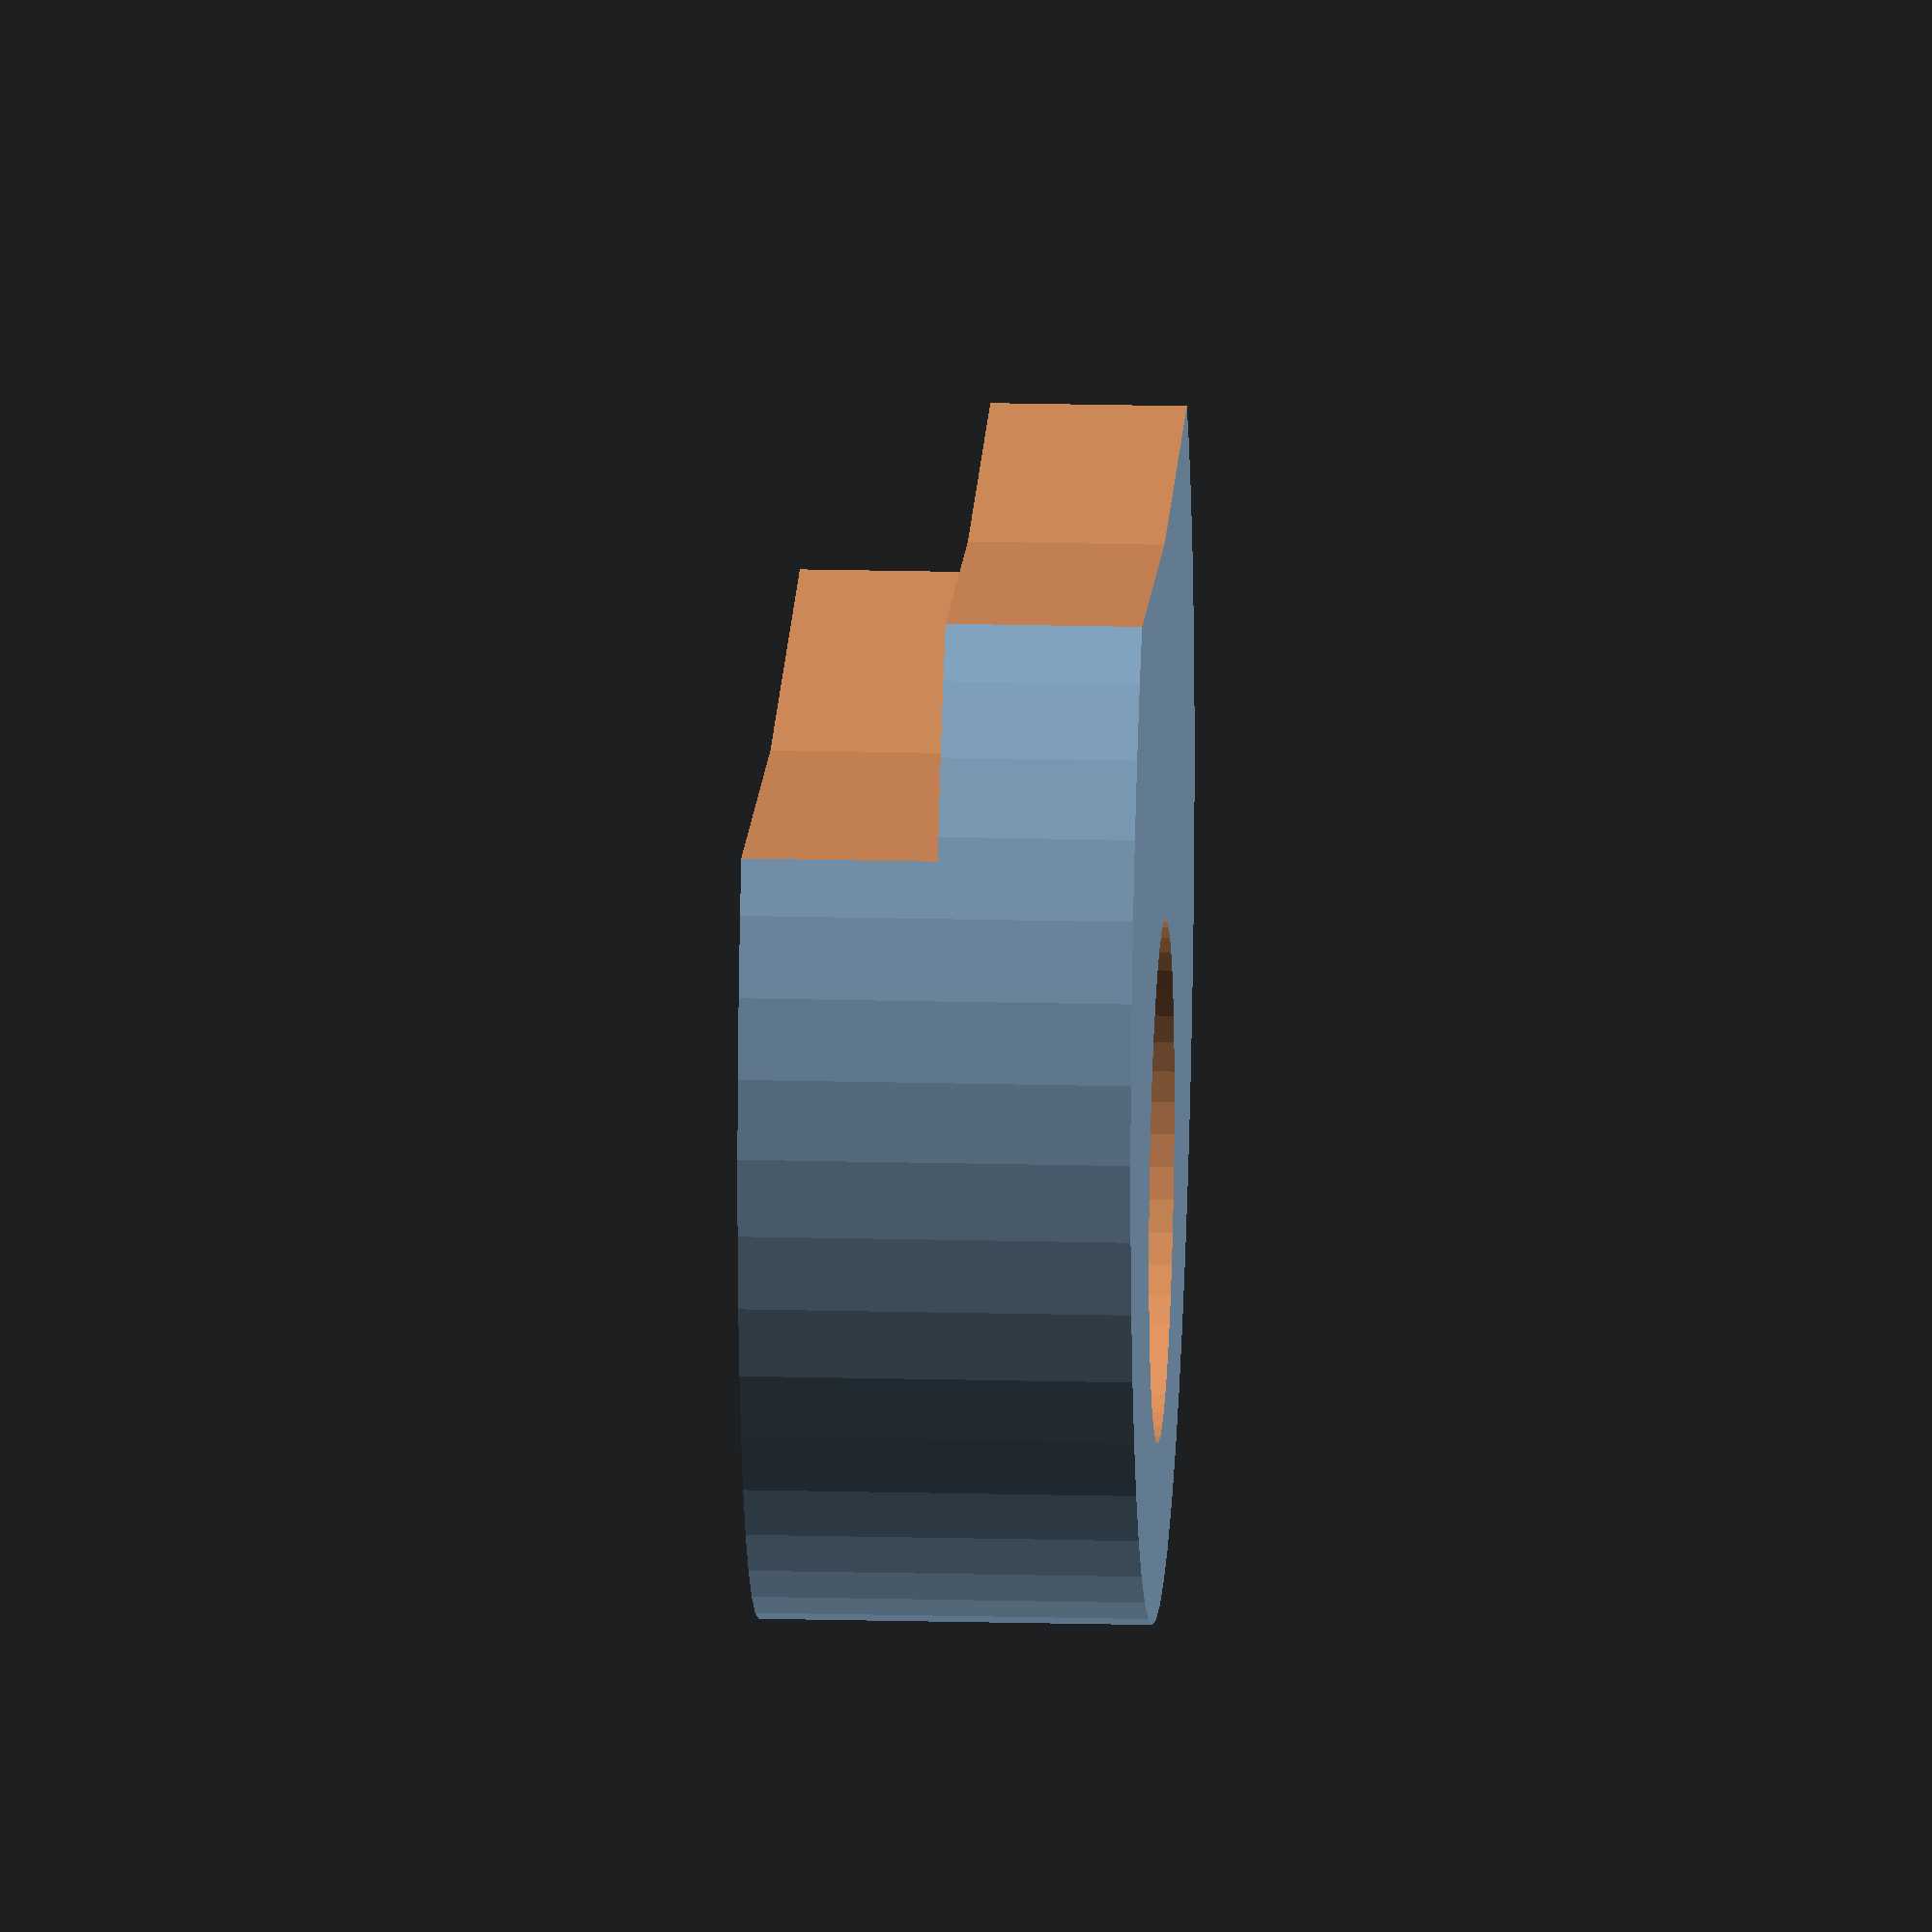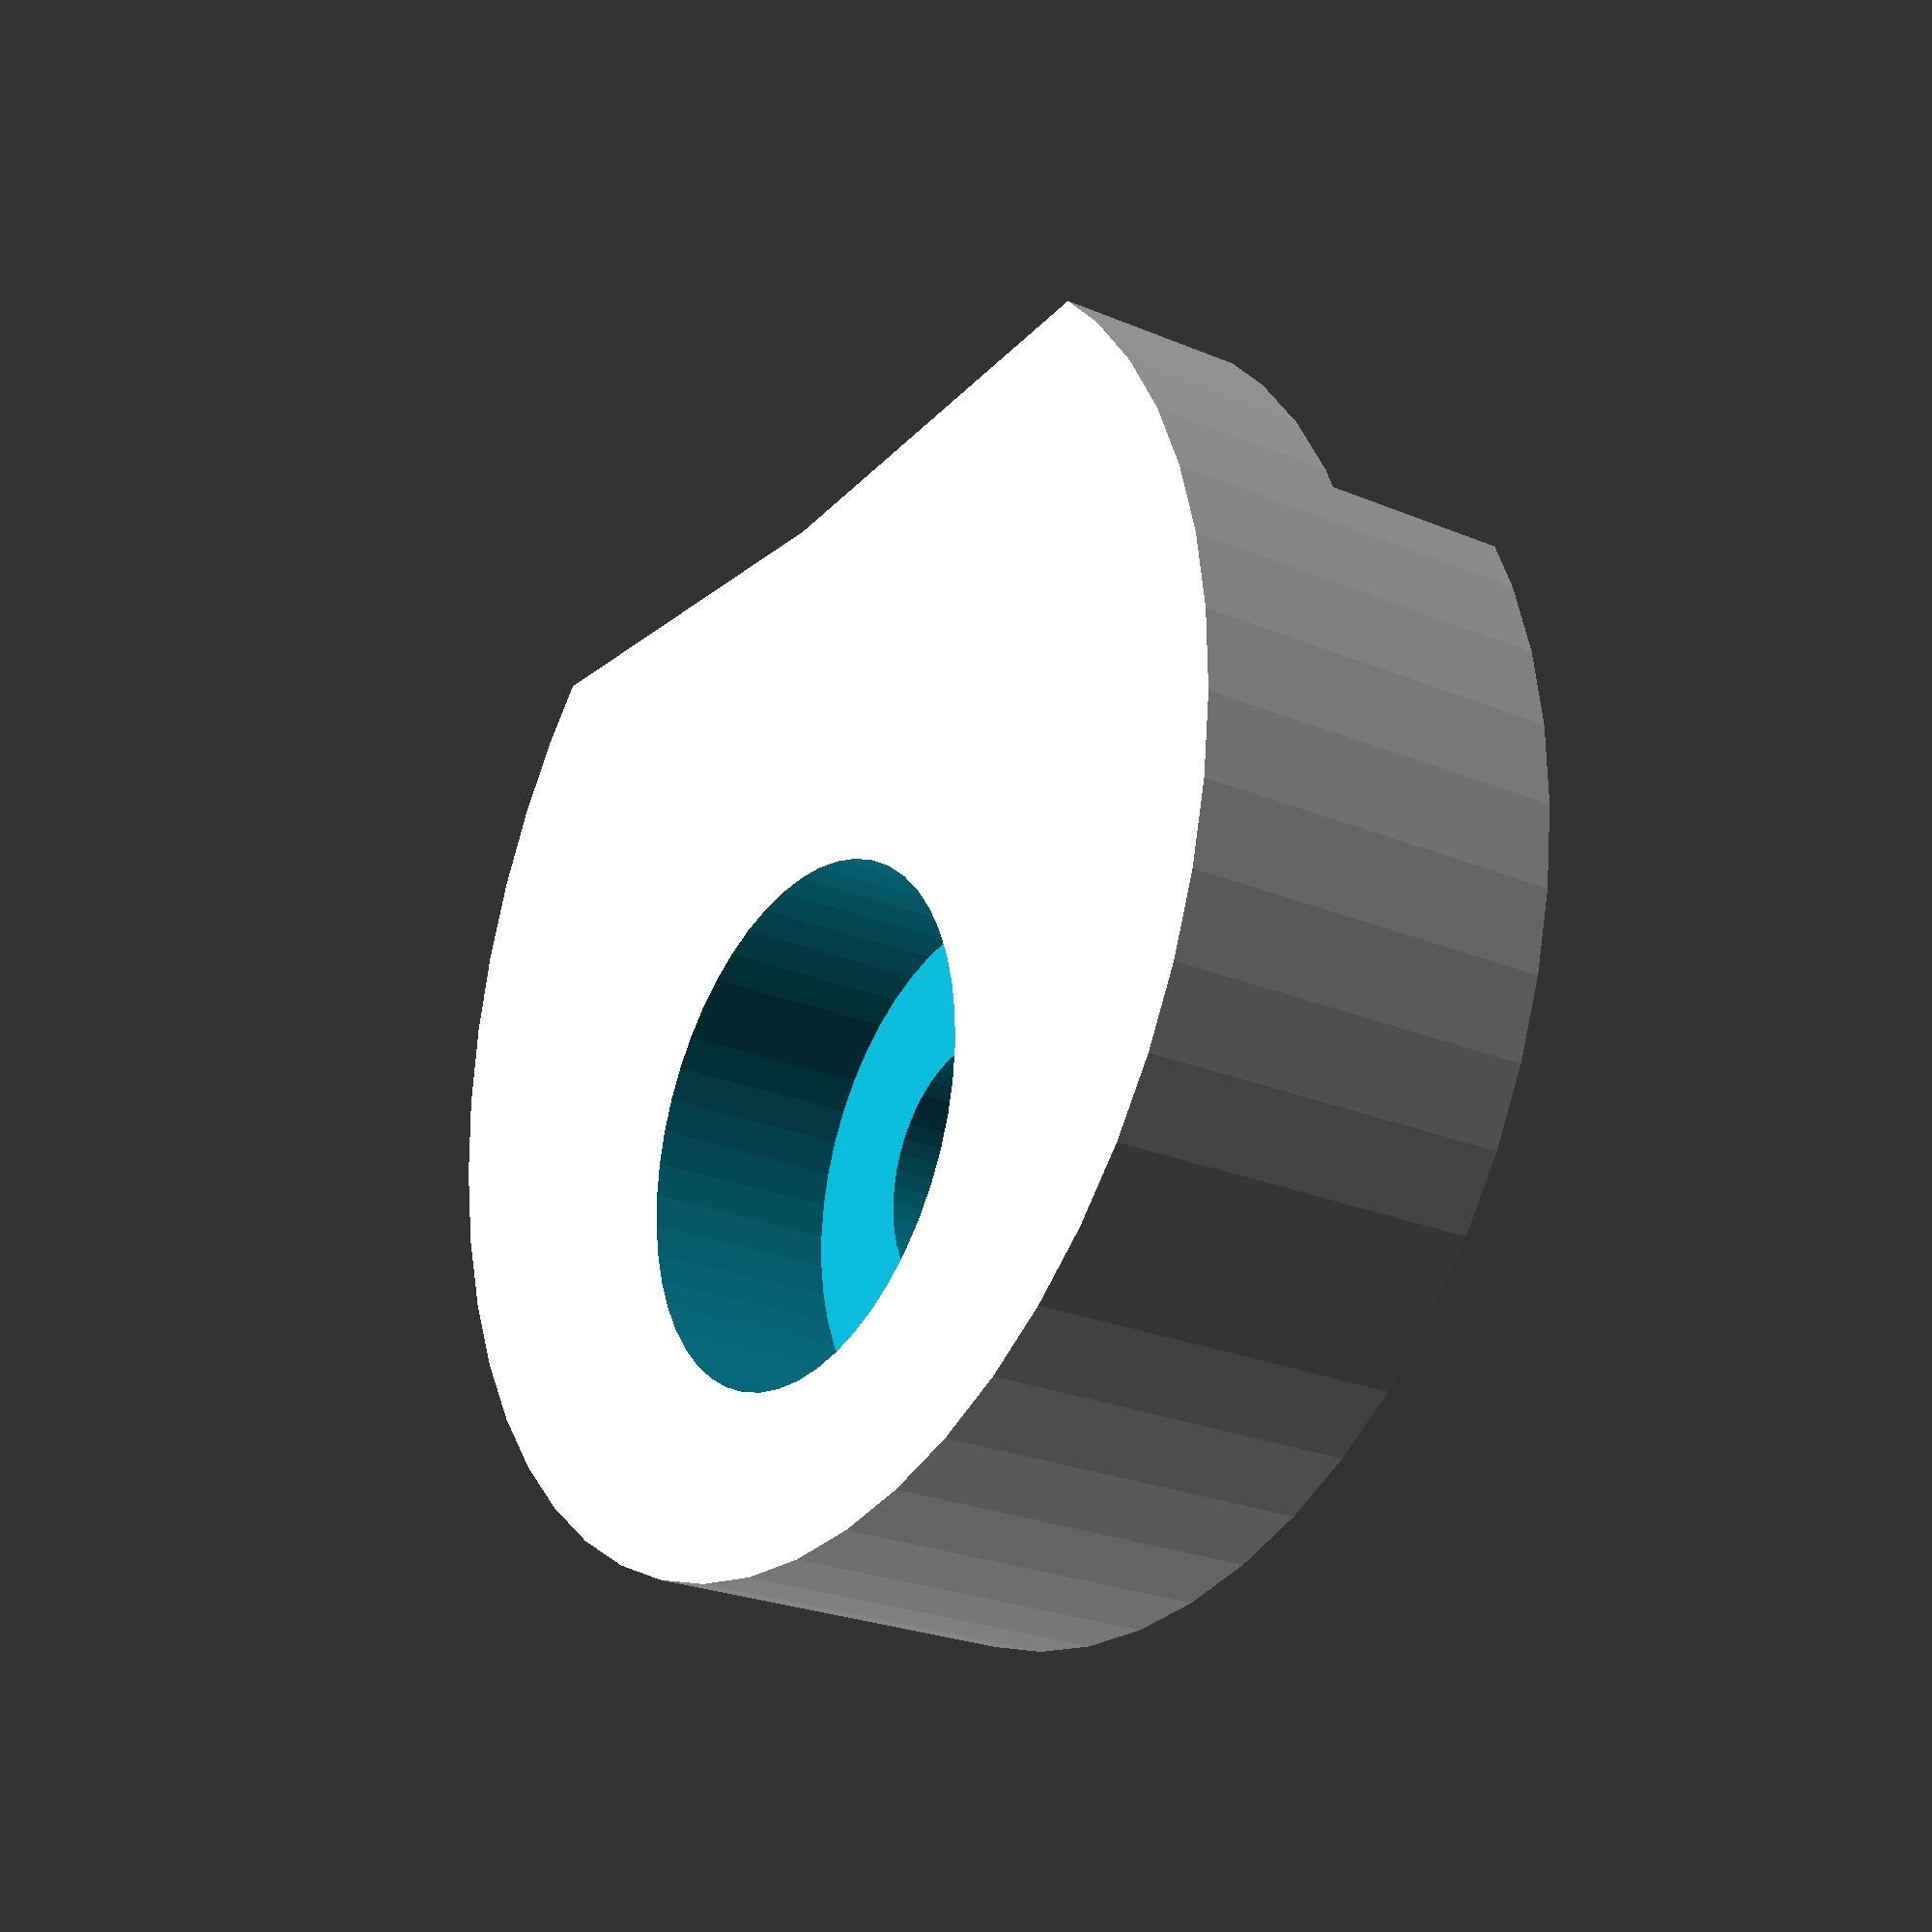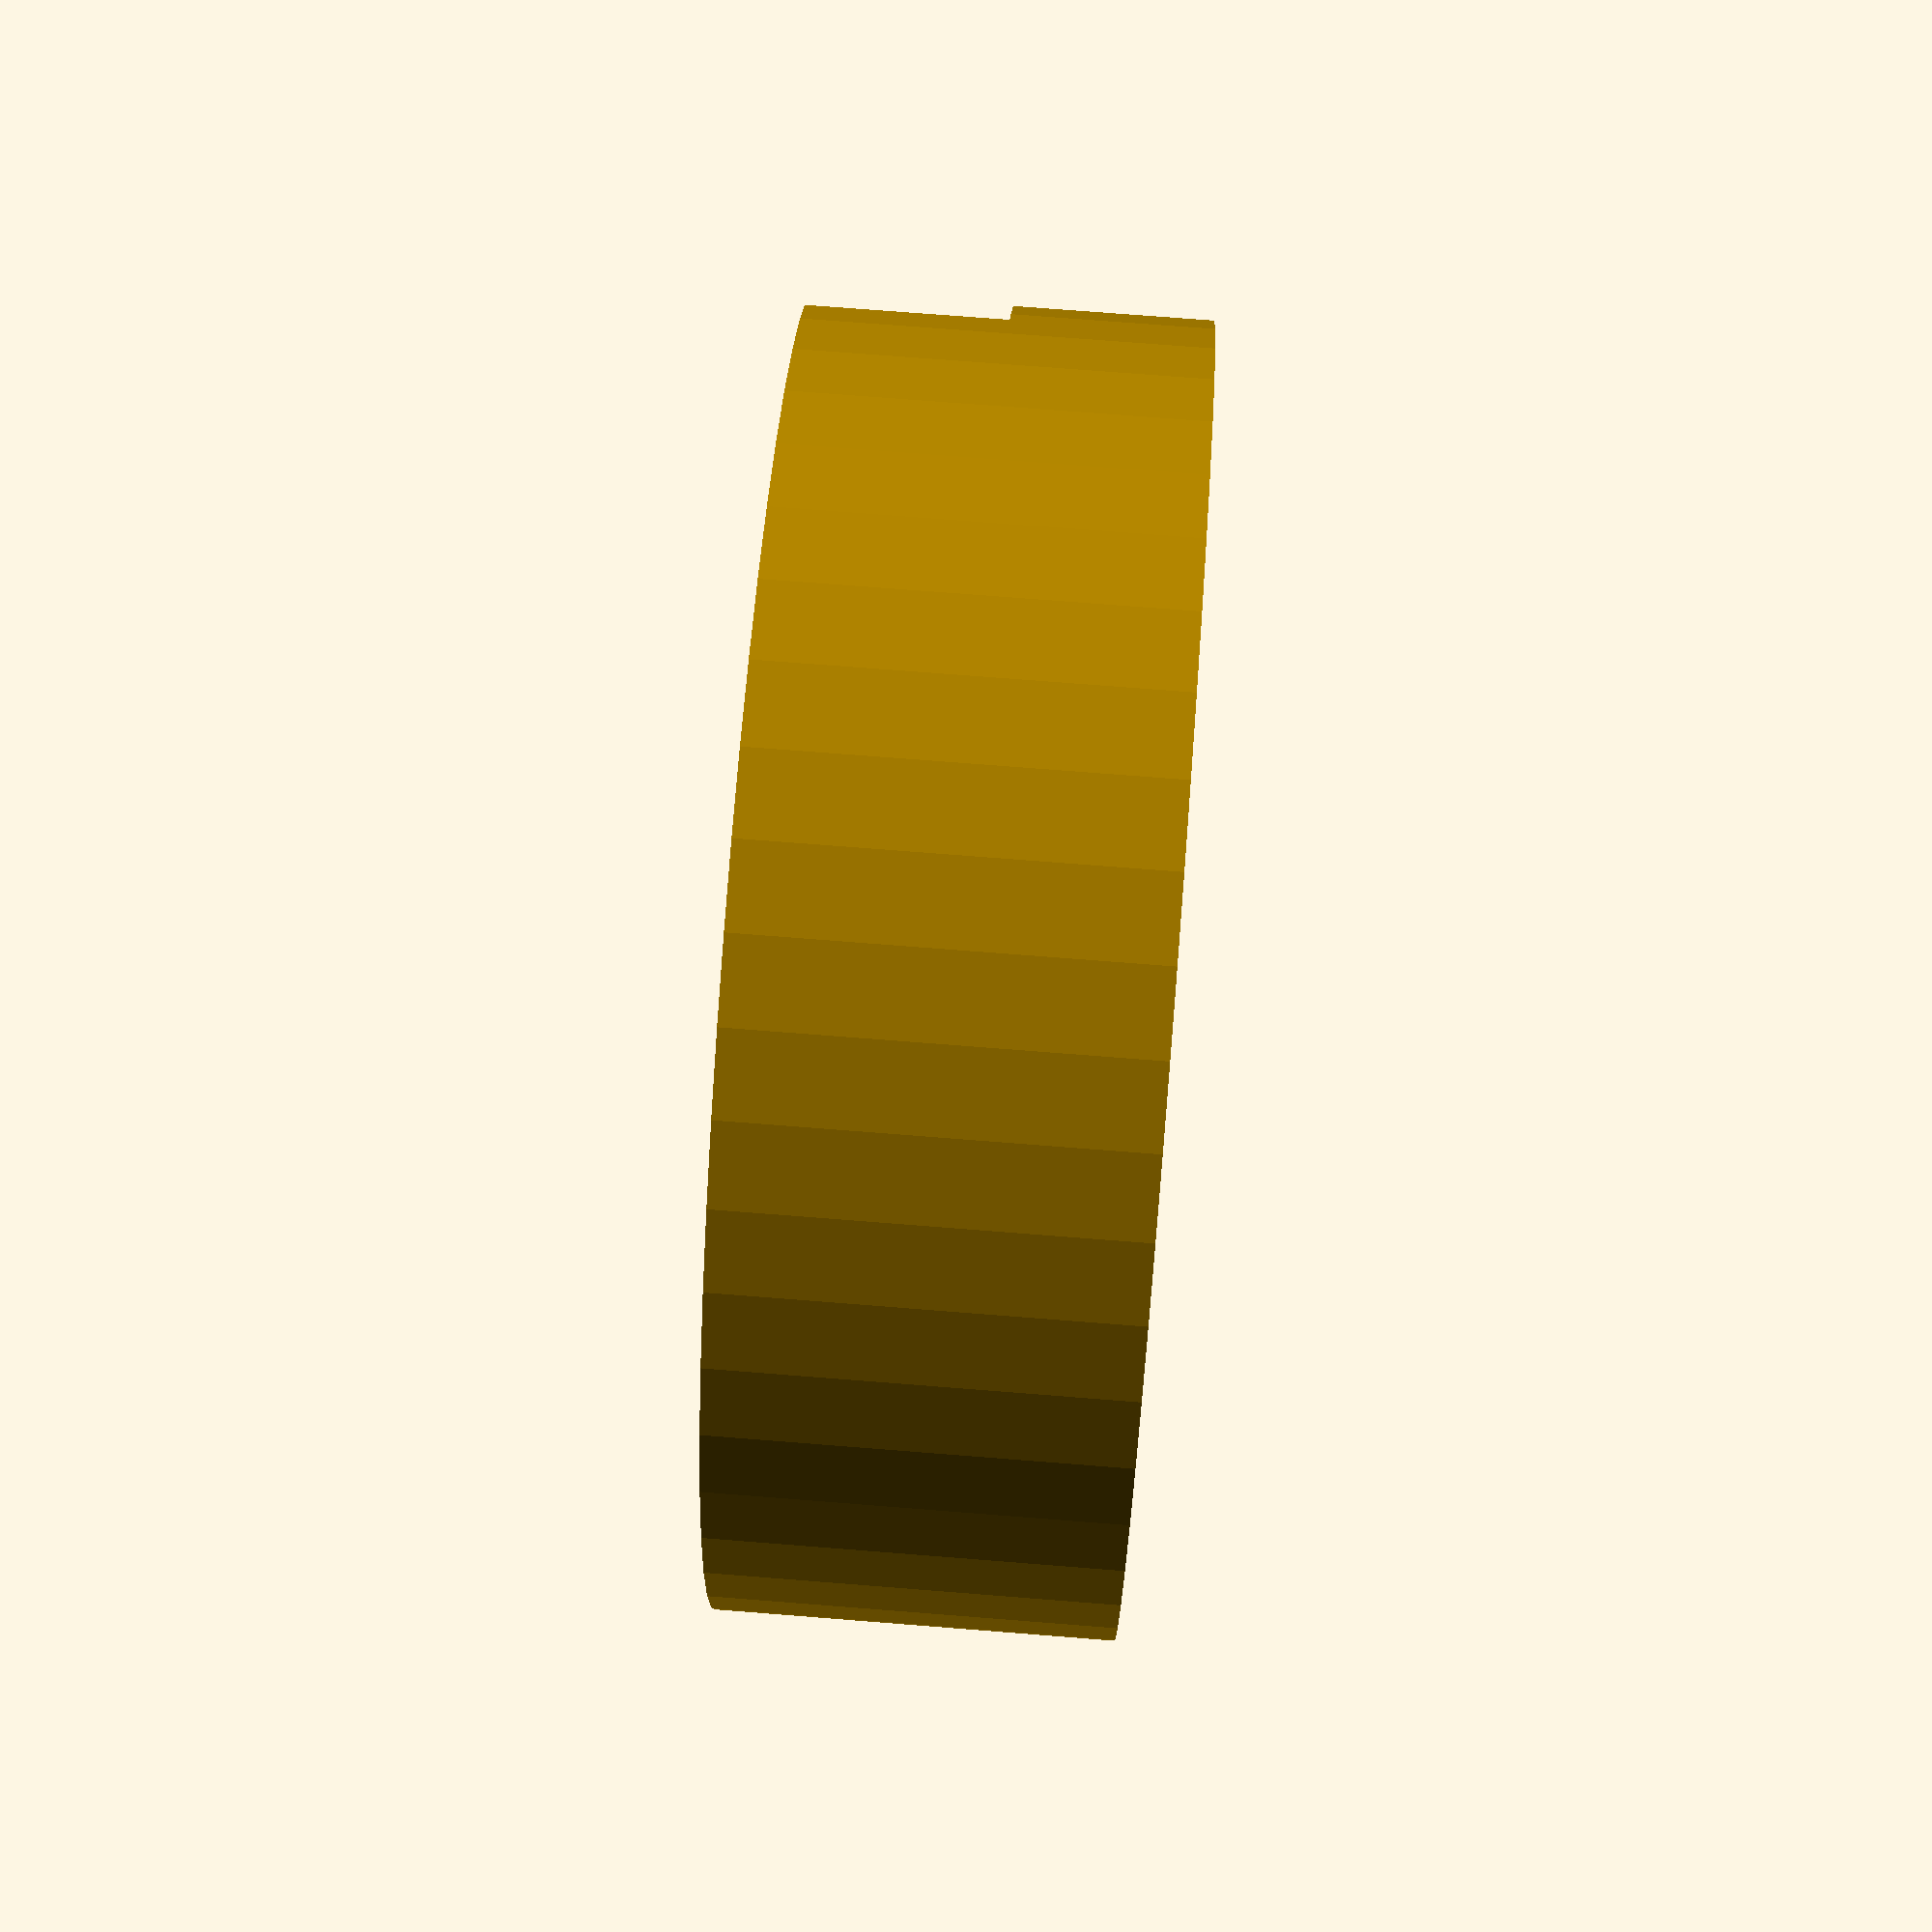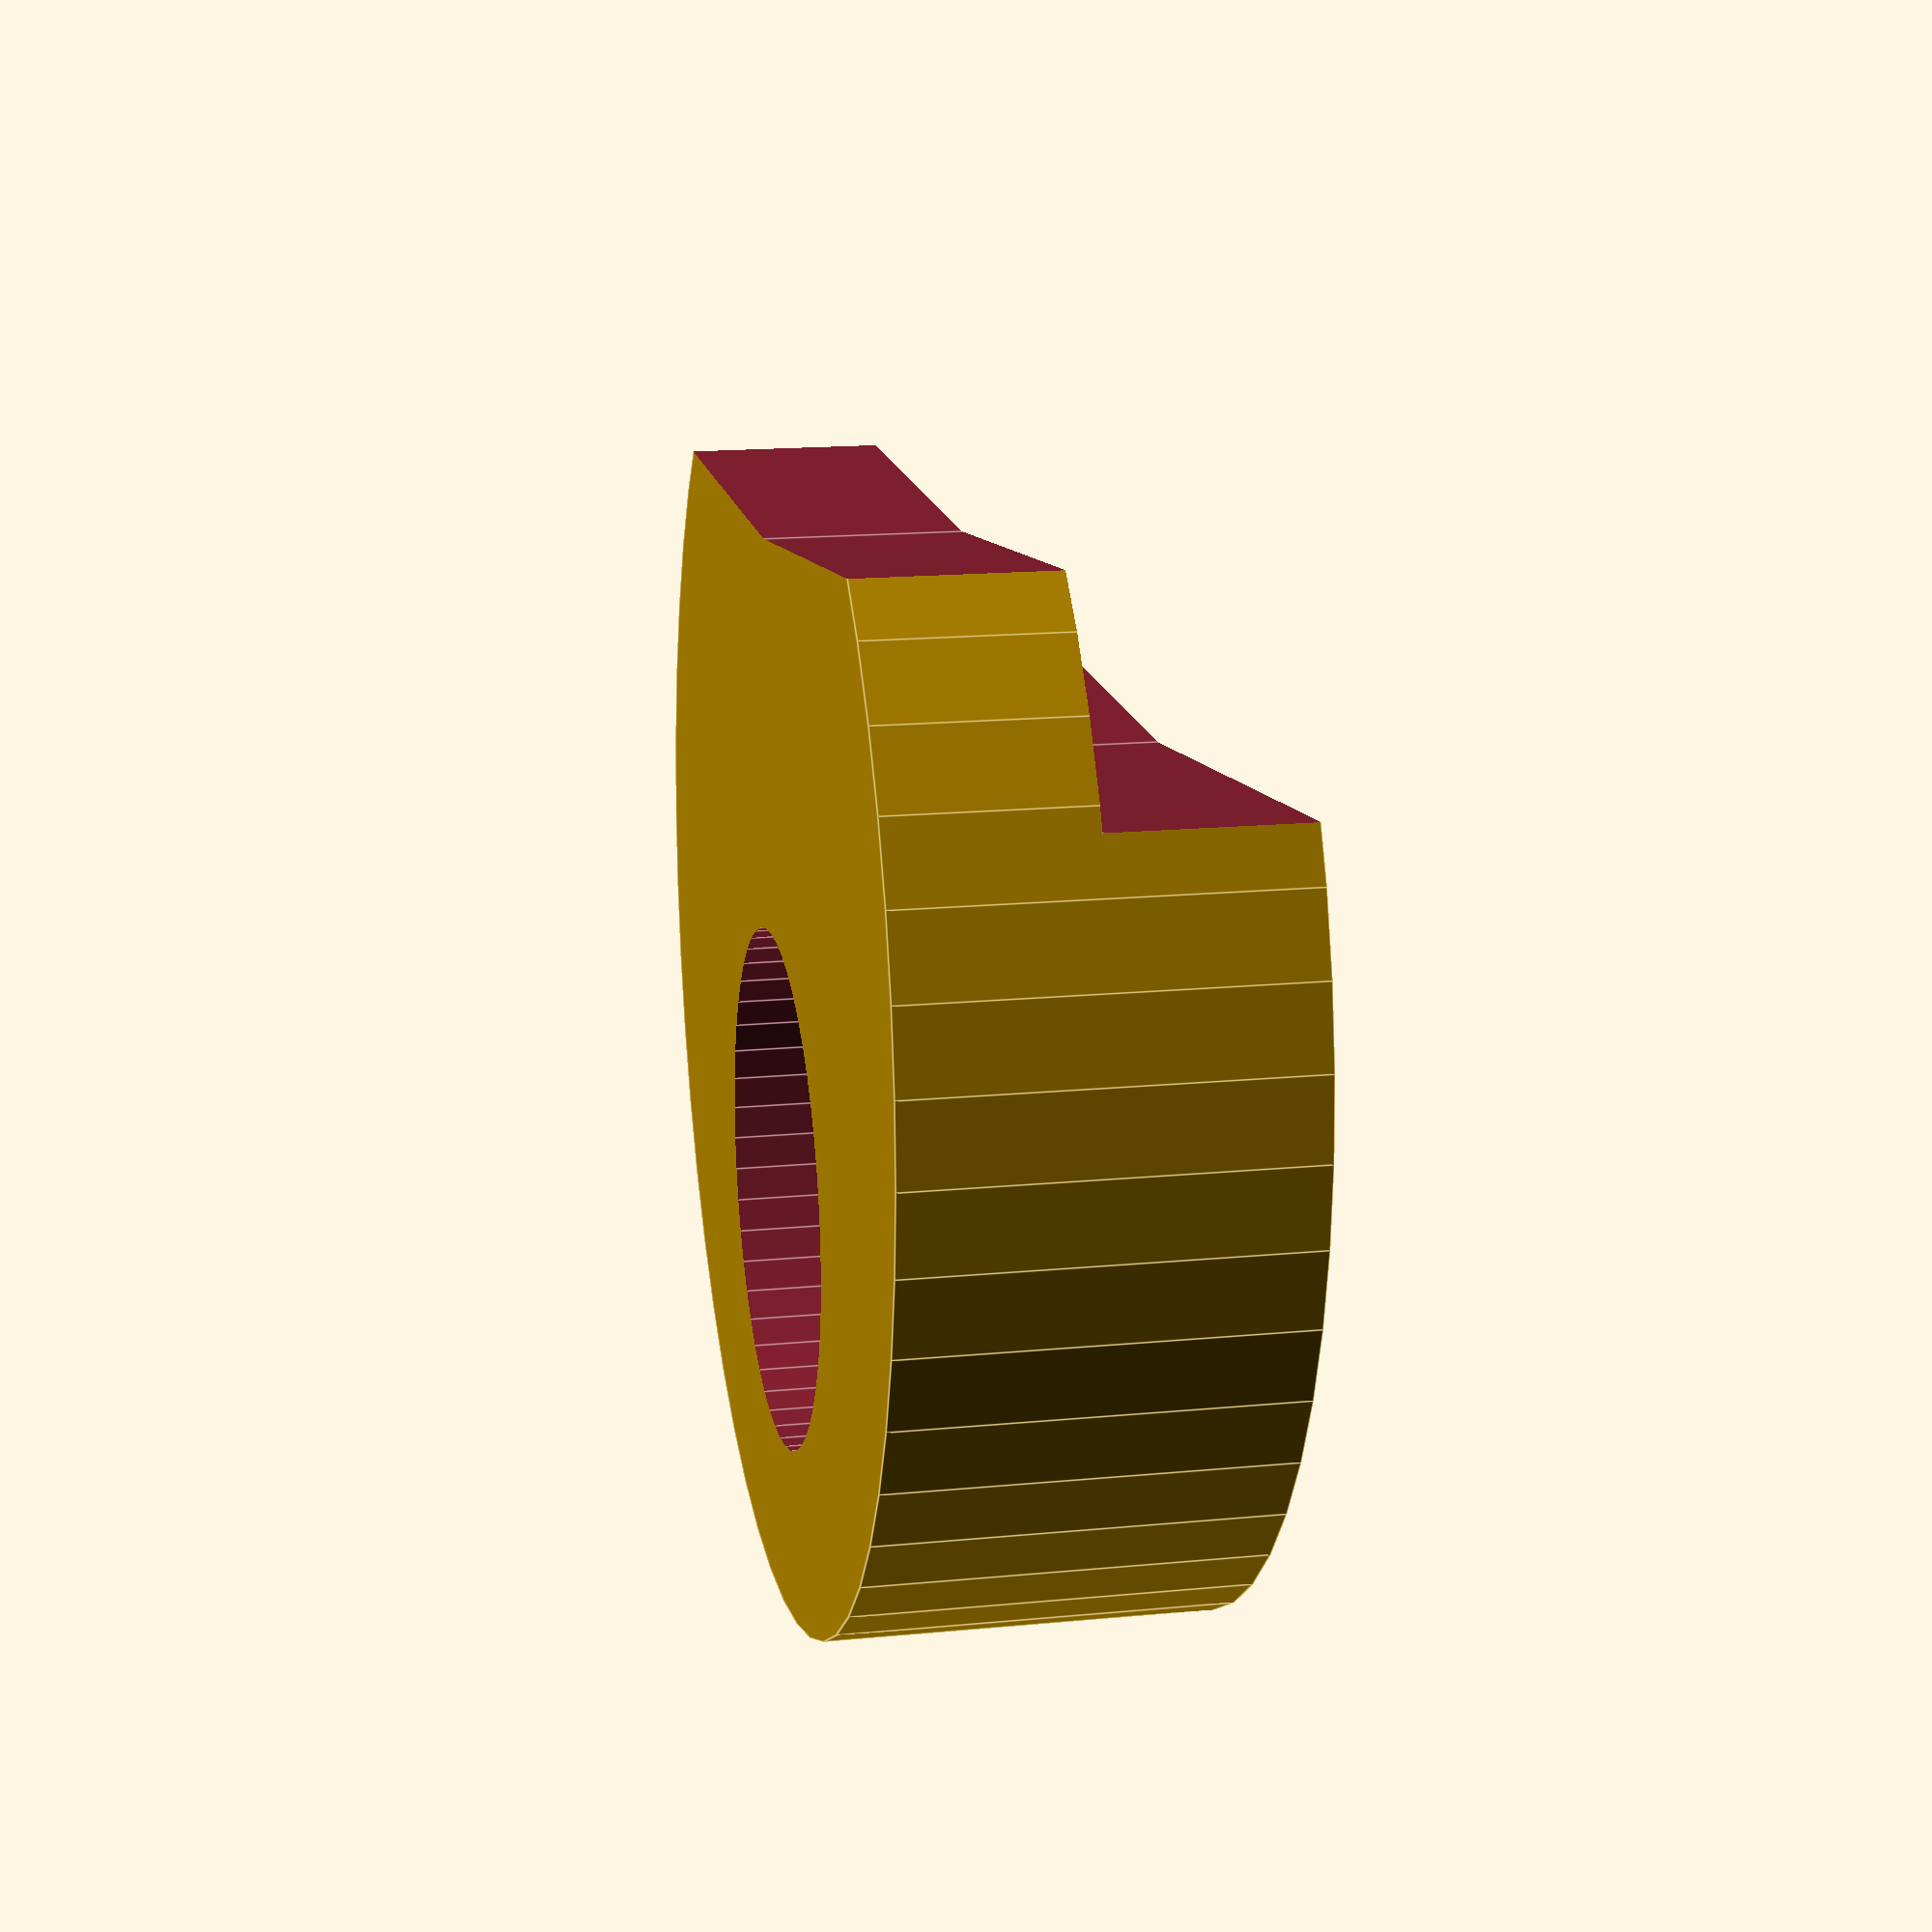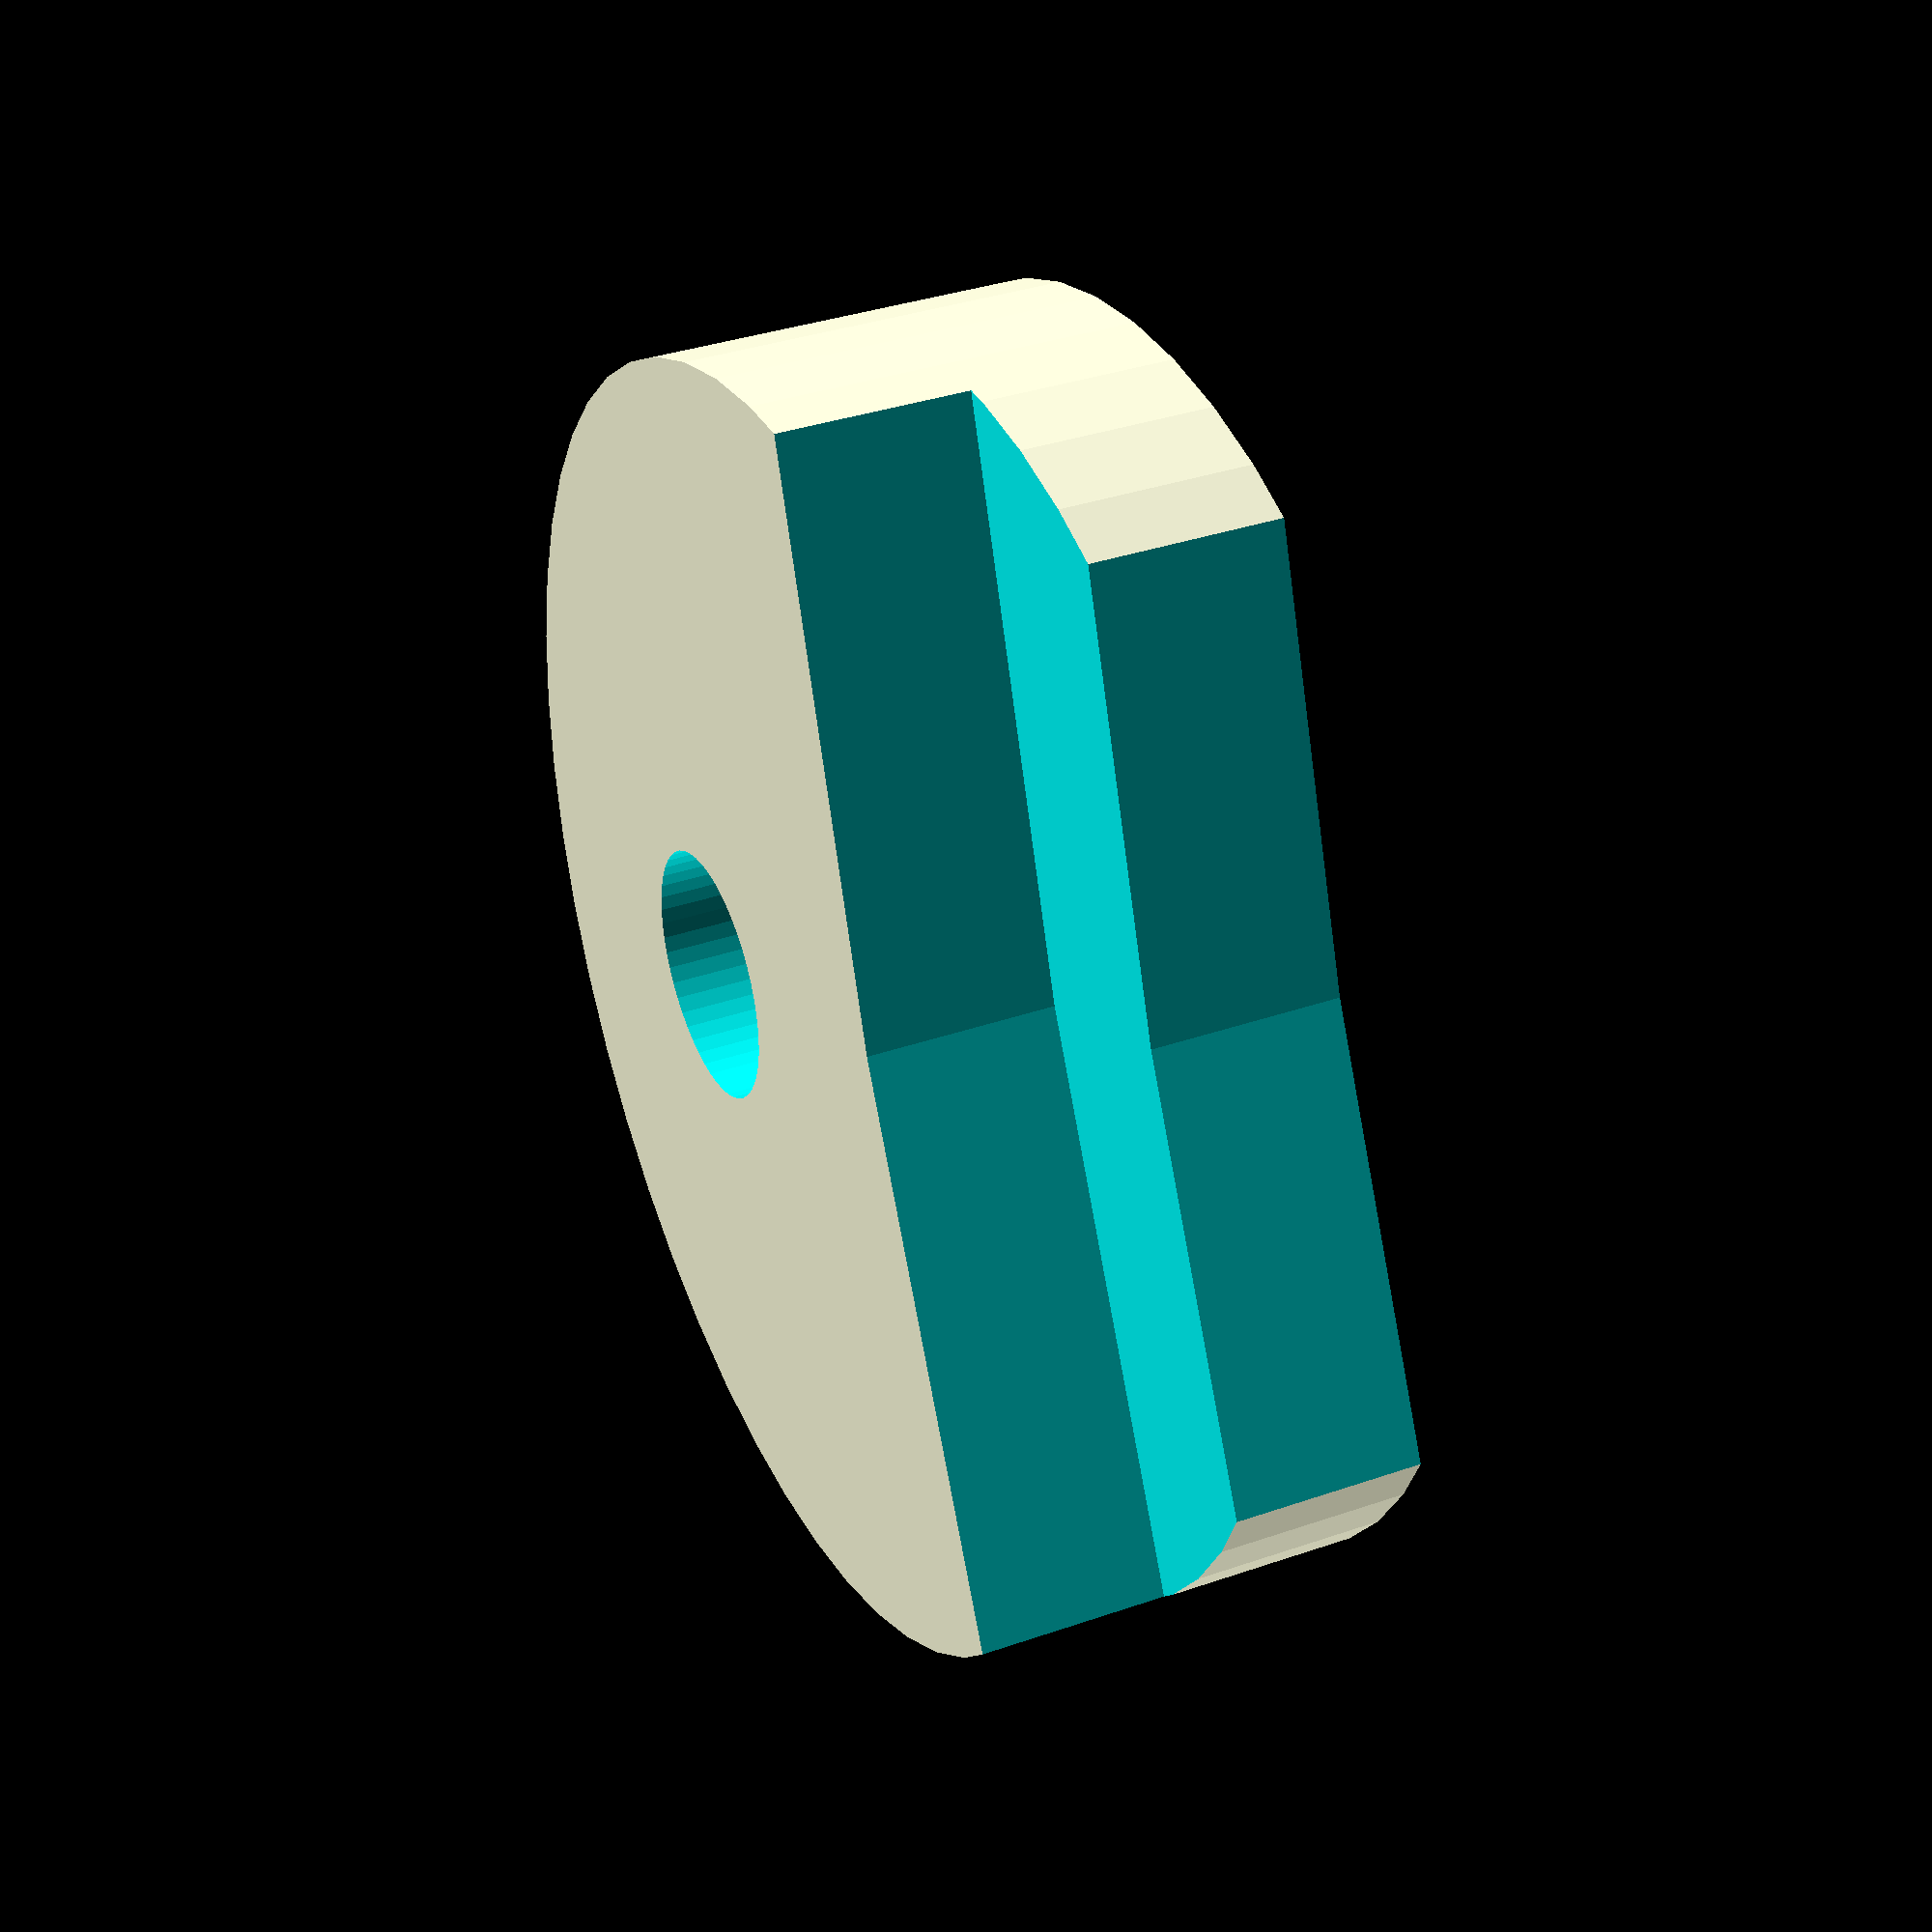
<openscad>
/* [Support] */
diam_ext_support=20; // [10:1:30]
epaisseur_sur_vitre=3; // [0:0.1:10]
encoche_percent=0.5; // [0.3:0.1:0.7]
epaisseur_sous_vitre=0; // [0:0.1:10]

/* [Screw] */
vis_diam=4; // [2:0.1:5]
vis_tete_diam=8; // [4:0.1:10]

/* [Glass] */
vitre_diam=200; // [150:1:250]
vitre_haut=3; // [2:0.1:5]

/* [Hidden] */
artefact=0.05;
globalView=0; //[0,1] Put 1 if you want to see a global view

module support_vitre() {
    position_encoche=diam_ext_support/6;
    difference() {
        union(){
        cylinder(h=epaisseur_sur_vitre+vitre_haut+epaisseur_sous_vitre,d=diam_ext_support,$fn=50); //Piece brute
        translate([0,0,epaisseur_sur_vitre+vitre_haut])
            cylinder(h=epaisseur_sous_vitre,d=diam_ext_support,$fn=50); //Piece dessous
        }
        translate([vitre_diam/2+position_encoche,0,epaisseur_sur_vitre])
            cylinder(h=vitre_haut+artefact,d=vitre_diam,$fn=50); //Trou Vitre

        translate([vitre_diam/2+position_encoche/encoche_percent,0,-artefact])
            cylinder(h=vitre_haut+epaisseur_sur_vitre+2*artefact,d=vitre_diam,$fn=50); //Encoche dessus vitre

        translate([-position_encoche,0,-artefact])
            cylinder(h=epaisseur_sur_vitre+vitre_haut+epaisseur_sous_vitre+2*artefact,d=vis_diam,$fn=50); //Trou vis
        
        translate([-position_encoche,0,-artefact])
            cylinder(h=epaisseur_sur_vitre+artefact,d=vis_tete_diam,$fn=50); //Trou tete vis
        }
}

module glass() {
    translate([0,0,-artefact])
        cylinder(h=vitre_haut+artefact,d=vitre_diam,$fn=50); //Vitre
}

if (globalView) %translate([0,0,10]) rotate([90,0,0]) text("Down view");
if (globalView) %color("LightCyan") translate([0,0,epaisseur_sur_vitre-artefact]) glass();

if (globalView) color("gold") translate([-vitre_diam/2-diam_ext_support/6,0,0]) support_vitre();
else support_vitre();

if (globalView)
    for(angle=[60:60:300])
        %color("gold") rotate([0,0,angle]) translate([-vitre_diam/2-diam_ext_support/6,0,0]) support_vitre();

if (globalView) %translate([0,0,-10]) rotate([-90,0,0]) text("Top view");

</openscad>
<views>
elev=161.1 azim=85.0 roll=87.2 proj=o view=solid
elev=204.5 azim=90.9 roll=304.8 proj=p view=wireframe
elev=286.4 azim=148.4 roll=94.5 proj=p view=wireframe
elev=344.3 azim=272.5 roll=258.4 proj=p view=edges
elev=324.9 azim=337.9 roll=65.2 proj=p view=solid
</views>
